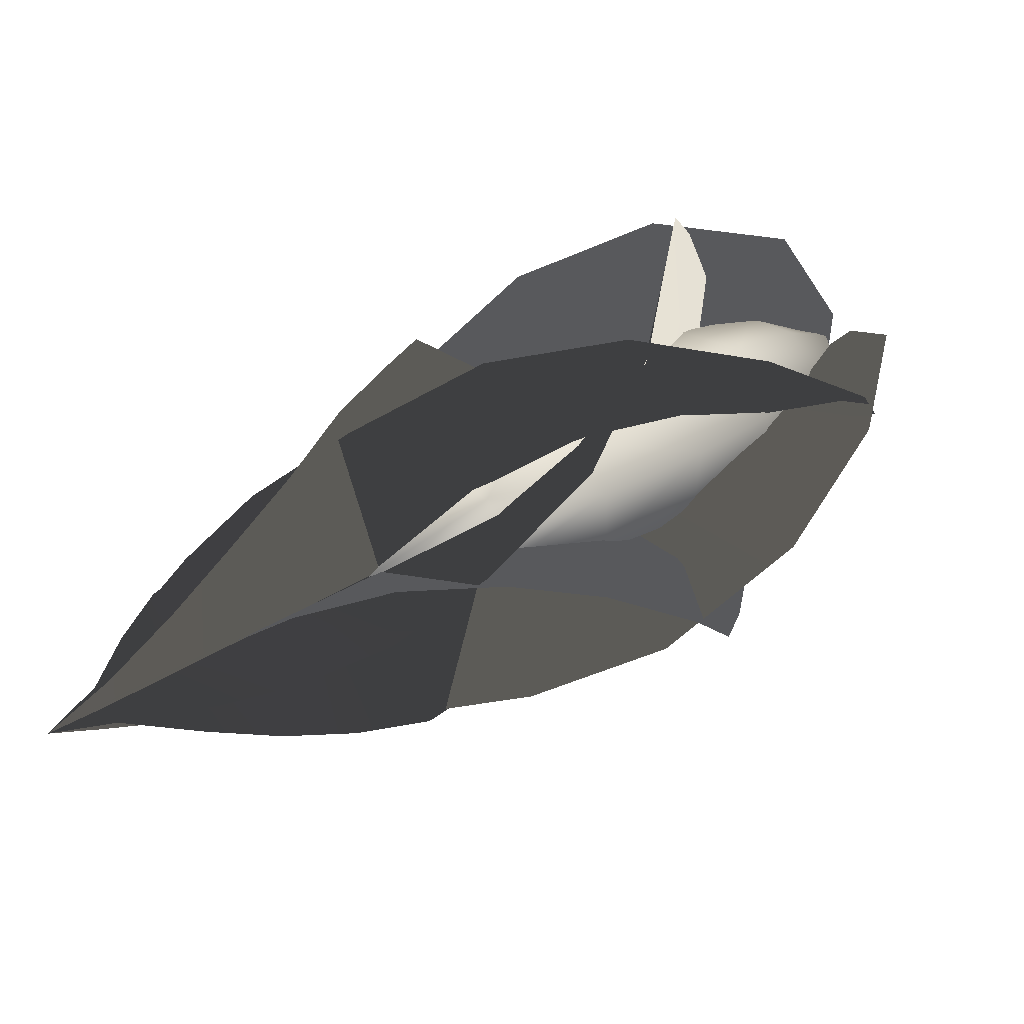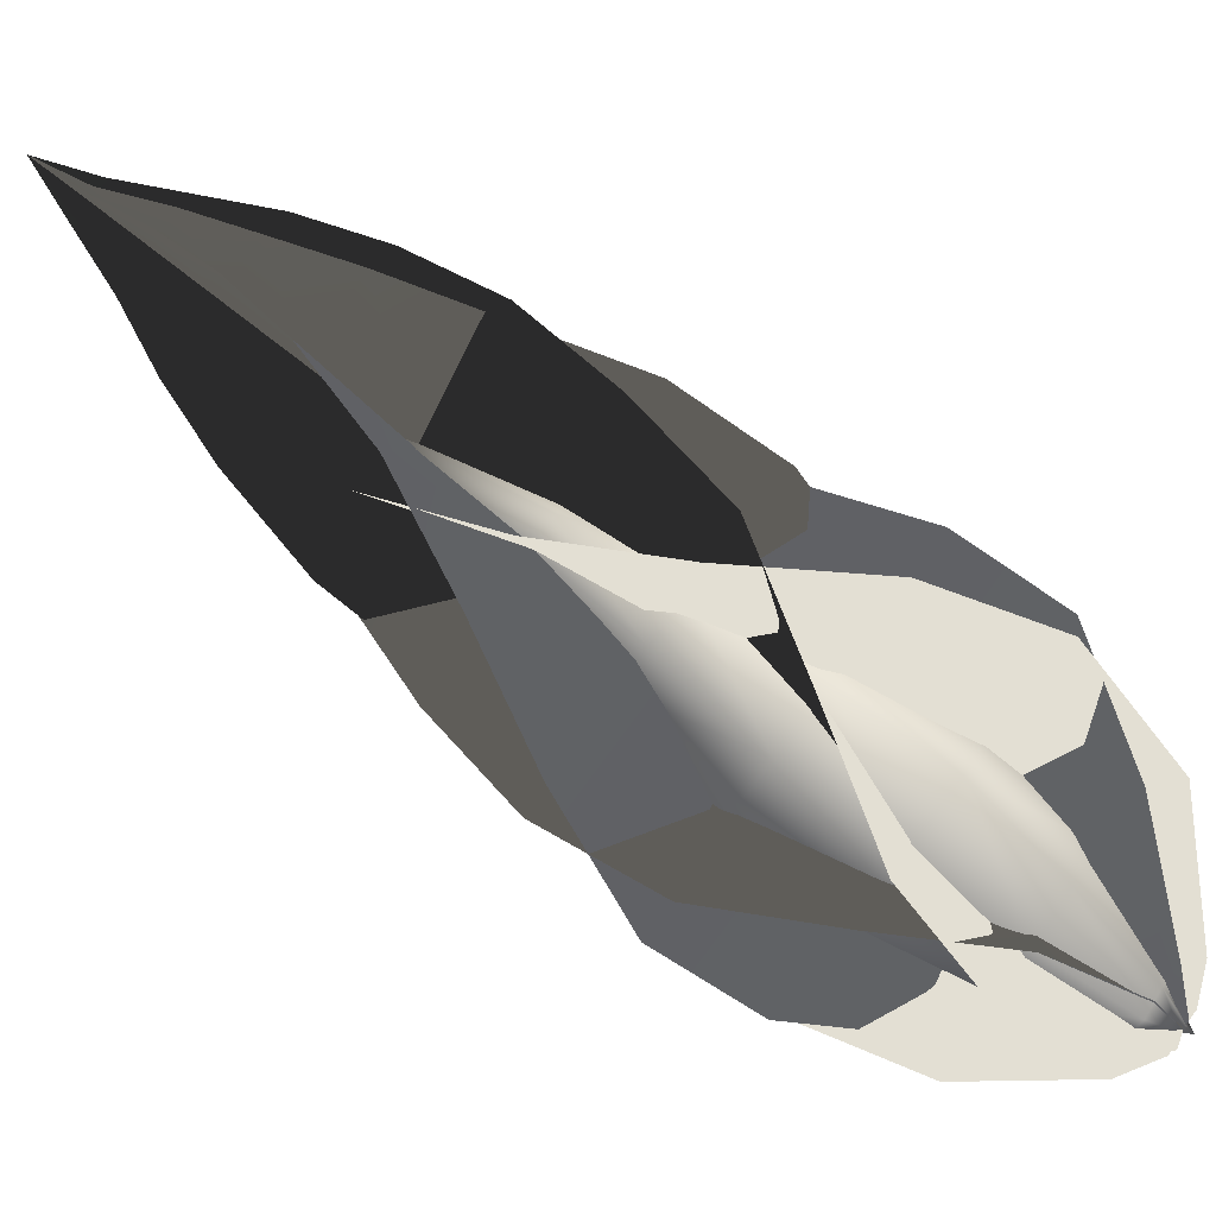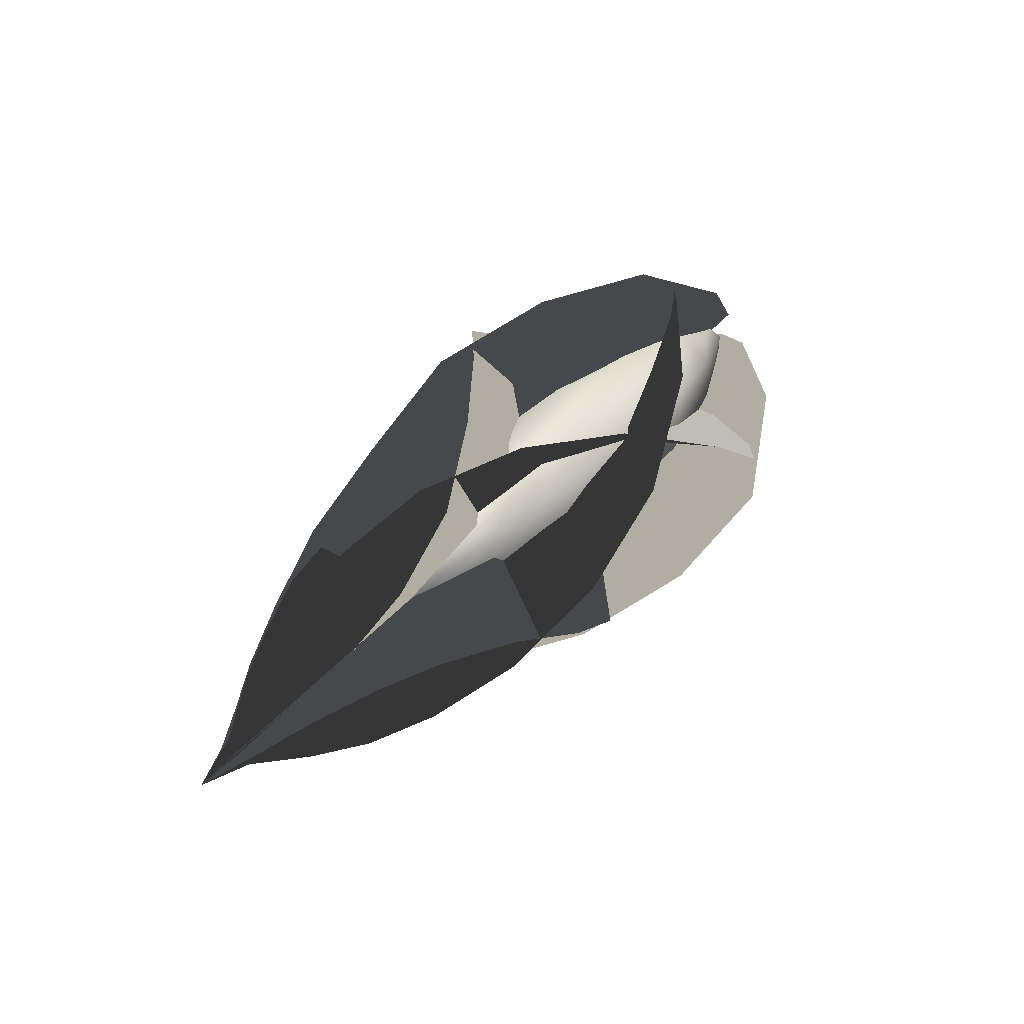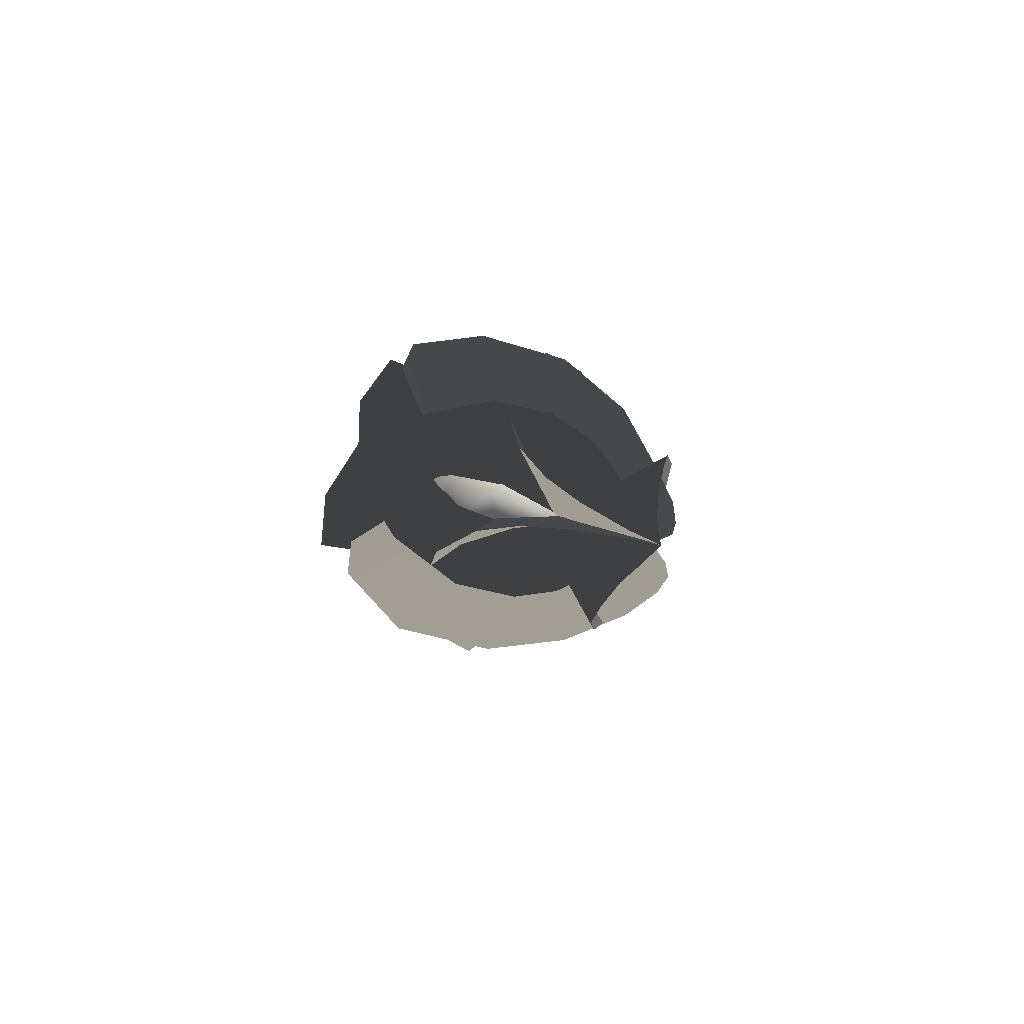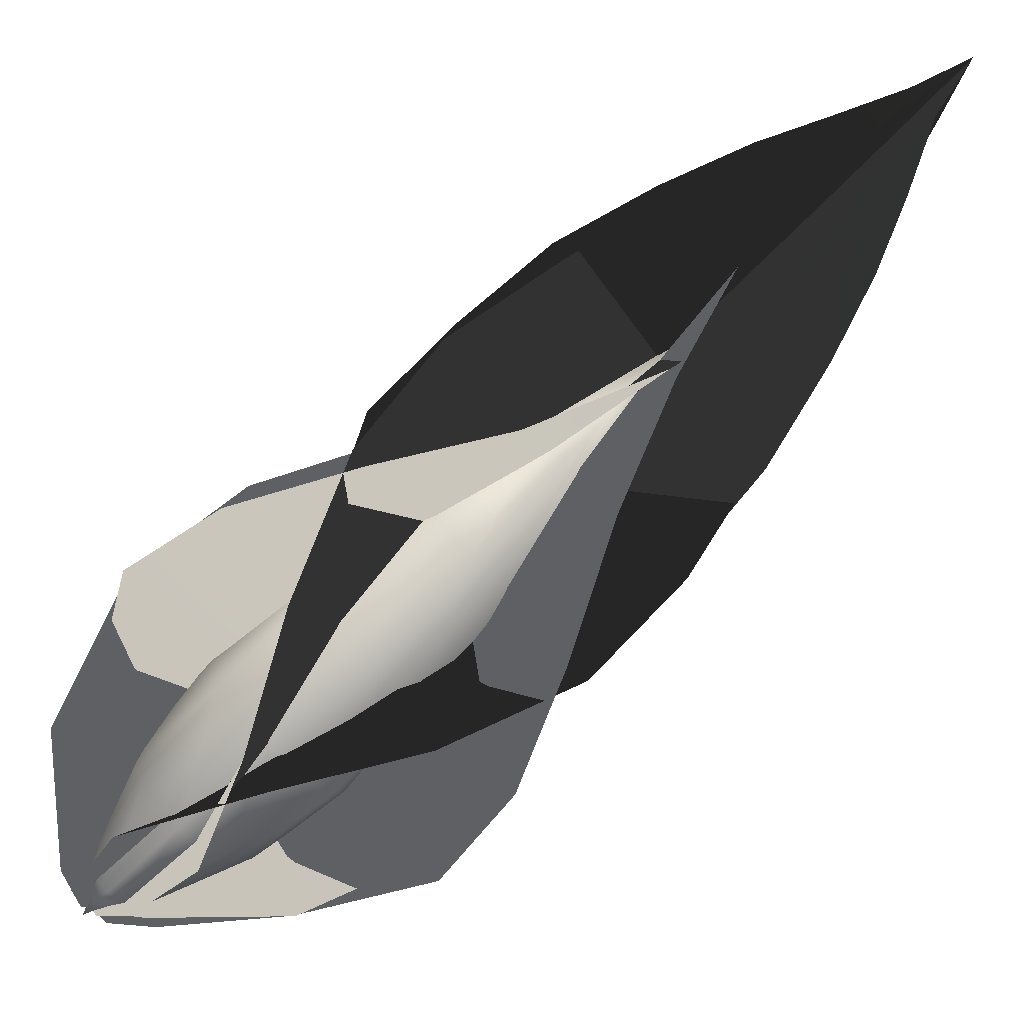
<metadata>
{"format":"obj","ext":"obj","renderer":"f3d","projection":"perspective","resolution":1024,"background":"white","views":[{"elev":68.1,"azim":-132.3,"up":"+Y"},{"elev":-24.4,"azim":-103.5,"up":"+Y"},{"elev":-75.4,"azim":-63.1,"up":"+Z"},{"elev":-53.2,"azim":156.7,"up":"+Z"},{"elev":43.7,"azim":60.9,"up":"+Y"}]}
</metadata>
<code>
g pm0078_00_FireCoreBSkin
v 0 2.24 -2.348
v -0.002308 2.176 -2.256
v 0.01391 2.208 -2.23
v -0.001747 2.097 -2.145
v 0.0404 2.182 -2.091
v -0.001211 2.022 -2.037
v 0.07461 2.151 -1.956
v -0.0005751 1.931 -1.909
v 0.1271 2.083 -1.801
v 0.0002506 1.812 -1.739
v 0.2039 1.968 -1.64
v 0.0725 1.7 -1.533
v 0.2808 1.793 -1.488
v 0.1423 1.563 -1.355
v 0.3673 1.58 -1.346
v 0.1549 1.379 -1.184
v 0.3712 1.317 -1.246
v 0.1267 1.204 -1.031
v 0.3051 1.08 -1.127
v 0.07462 1.069 -0.8474
v 0.1465 0.9378 -0.9061
v 0.02541 0.9885 -0.6658
v 0.04171 0.9279 -0.6804
v 0.01525 0.9617 -0.5989
v 3.81e-05 1.001 -0.5783
v -0.001747 2.097 -2.145
v -0.02775 2.029 -2.197
v -0.04751 1.908 -2.122
v -0.001211 2.022 -2.037
v -0.0005751 1.931 -1.909
v -0.08412 1.79 -2.024
v 0.0002506 1.812 -1.739
v -0.1582 1.655 -1.865
v -0.03009 1.649 -1.562
v -0.2674 1.555 -1.644
v -0.08012 1.529 -1.372
v -0.3497 1.503 -1.398
v -0.1333 1.433 -1.136
v -0.3644 1.506 -1.099
v -0.1251 1.357 -0.9173
v -0.2878 1.478 -0.8246
v -0.06715 1.243 -0.7292
v -0.1394 1.338 -0.6017
v -0.01548 1.092 -0.5984
v -0.02493 1.102 -0.544
v -0.008079 1.028 -0.5592
v 4.791e-05 1.001 -0.5783
v 0 2.24 -2.348
v -0.01442 2.139 -2.276
v -0.002308 2.176 -2.256
v 0 2.24 -2.348
v -0.01391 2.208 -2.23
v 0.002308 2.176 -2.256
v 0.001747 2.097 -2.145
v -0.0404 2.182 -2.091
v 0.001211 2.022 -2.037
v -0.07461 2.151 -1.956
v 0.0005751 1.931 -1.909
v -0.1271 2.083 -1.801
v -0.0002506 1.812 -1.739
v -0.2039 1.968 -1.64
v -0.0725 1.7 -1.533
v -0.2808 1.793 -1.488
v -0.1423 1.563 -1.355
v -0.3673 1.58 -1.346
v -0.1549 1.379 -1.184
v -0.3712 1.317 -1.246
v -0.1267 1.204 -1.031
v -0.3051 1.08 -1.127
v -0.07462 1.069 -0.8474
v -0.1465 0.9378 -0.9061
v -0.02541 0.9885 -0.6658
v -0.04171 0.9279 -0.6804
v -0.01525 0.9617 -0.5989
v -3.81e-05 1.001 -0.5783
v 0.001747 2.097 -2.145
v 0.001211 2.022 -2.037
v 0.04751 1.908 -2.122
v 0.02775 2.029 -2.197
v 0.0005751 1.931 -1.909
v 0.08412 1.79 -2.024
v -0.0002506 1.812 -1.739
v 0.1582 1.655 -1.865
v 0.03009 1.649 -1.562
v 0.2674 1.555 -1.644
v 0.08012 1.529 -1.372
v 0.3497 1.503 -1.398
v 0.1333 1.433 -1.136
v 0.3644 1.506 -1.099
v 0.1251 1.357 -0.9173
v 0.2878 1.478 -0.8246
v 0.06715 1.243 -0.7292
v 0.1394 1.338 -0.6017
v 0.01548 1.092 -0.5984
v 0.02493 1.102 -0.544
v 0.008079 1.028 -0.5592
v -4.791e-05 1.001 -0.5783
v 0 2.24 -2.348
v 0.002308 2.176 -2.256
v 0.01442 2.139 -2.276
v 0 2.24 -2.348
v -0.002321 2.176 -2.256
v -0.03034 2.18 -2.247
v -0.00182 2.098 -2.144
v -0.09545 2.122 -2.126
v -0.001338 2.022 -2.037
v -0.1378 2.068 -2.003
v -0.0007607 1.932 -1.908
v -0.1694 2.013 -1.849
v -3.887e-08 1.813 -1.739
v -0.1696 1.957 -1.649
v -0.02856 1.724 -1.501
v -0.1332 1.907 -1.389
v -0.004194 1.648 -1.291
v -0.02334 1.842 -1.157
v 0.05461 1.529 -1.076
v 0.1312 1.711 -0.9562
v 0.1099 1.378 -0.9058
v 0.249 1.531 -0.8066
v 0.1078 1.202 -0.7563
v 0.2295 1.279 -0.7124
v 0.05439 1.05 -0.628
v 0.09697 1.063 -0.6192
v 0.02421 1.004 -0.5803
v 0 1.001 -0.5782
v 0 2.24 -2.348
v 0.03031 2.168 -2.257
v -0.002321 2.176 -2.256
v -0.00182 2.098 -2.144
v 0.1004 2.078 -2.16
v -0.001338 2.022 -2.037
v 0.1571 1.985 -2.066
v -0.0007607 1.932 -1.908
v 0.1983 1.865 -1.959
v -3.887e-08 1.813 -1.739
v 0.2162 1.689 -1.828
v 0.05992 1.644 -1.573
v 0.1744 1.472 -1.694
v 0.06298 1.475 -1.417
v 0.07274 1.269 -1.555
v -0.01226 1.28 -1.25
v -0.0926 1.1 -1.374
v -0.07604 1.163 -1.06
v -0.2167 1.036 -1.147
v -0.09364 1.094 -0.8385
v -0.2127 1.026 -0.8854
v -0.04598 1.022 -0.6473
v -0.07667 1.012 -0.6539
v -0.009036 0.9968 -0.5851
v 0 1.001 -0.5782
v 0 2.24 -2.348
v 0.03034 2.18 -2.247
v 0.002321 2.176 -2.256
v 0.00182 2.098 -2.144
v 0.09545 2.122 -2.126
v 0.001338 2.022 -2.037
v 0.1378 2.068 -2.003
v 0.0007607 1.932 -1.908
v 0.1694 2.013 -1.849
v 3.887e-08 1.813 -1.739
v 0.1696 1.957 -1.649
v 0.02856 1.724 -1.501
v 0.1332 1.907 -1.389
v 0.004194 1.648 -1.291
v 0.02334 1.842 -1.157
v -0.05461 1.529 -1.076
v -0.1312 1.711 -0.9562
v -0.1099 1.378 -0.9058
v -0.249 1.531 -0.8066
v -0.1078 1.202 -0.7563
v -0.2295 1.279 -0.7124
v -0.05439 1.05 -0.628
v -0.09697 1.063 -0.6192
v -0.02421 1.004 -0.5803
v 0 1.001 -0.5782
v 0 2.24 -2.348
v 0.002321 2.176 -2.256
v -0.03031 2.168 -2.257
v 0.00182 2.098 -2.144
v -0.1004 2.078 -2.16
v 0.001338 2.022 -2.037
v -0.1571 1.985 -2.066
v 0.0007607 1.932 -1.908
v -0.1983 1.865 -1.959
v 3.887e-08 1.813 -1.739
v -0.2162 1.689 -1.828
v -0.05992 1.644 -1.573
v -0.1744 1.472 -1.694
v -0.06298 1.475 -1.417
v -0.07274 1.269 -1.555
v 0.01226 1.28 -1.25
v 0.0926 1.1 -1.374
v 0.07604 1.163 -1.06
v 0.2167 1.036 -1.147
v 0.09364 1.094 -0.8385
v 0.2127 1.026 -0.8854
v 0.04598 1.022 -0.6473
v 0.07667 1.012 -0.6539
v 0.009036 0.9968 -0.5851
v 0 1.001 -0.5782
v 1.042e-29 1.434 -0.868
v 0.1199 1.379 -0.9064
v 0.09447 1.235 -0.7271
v 7.413e-30 1.276 -0.7079
v 0.04314 1.08 -0.6011
v 5.425e-30 1.104 -0.5906
v 2.274e-15 1.011 -0.571
v -0.09448 1.235 -0.7271
v -0.1199 1.379 -0.9064
v -0.04314 1.08 -0.6011
v 1.326e-07 1.552 -1.057
v 0.1231 1.509 -1.094
v 1.218e-07 1.652 -1.289
v 0.0989 1.625 -1.313
v 3.231e-29 1.736 -1.503
v 0.0609 1.727 -1.518
v 2.615e-08 1.831 -1.765
v -0.0609 1.727 -1.518
v -0.0989 1.625 -1.313
v -0.1231 1.509 -1.094
v -0.09446 1.682 -1.546
v -0.06048 1.642 -1.577
v -0.09882 1.483 -1.412
v -0.1539 1.55 -1.359
v -0.1242 1.317 -1.234
v -0.1764 1.412 -1.158
v -0.121 1.186 -1.044
v -0.195 1.288 -0.9733
v -0.09564 1.07 -0.8437
v -0.1301 1.16 -0.7936
v -0.05902 1.041 -0.6341
v -0.007667 1.002 -0.5782
v 7.887e-30 0.9934 -0.5847
v -0.04341 0.994 -0.6588
v 1.218e-07 1.453 -1.427
v 3.231e-29 1.628 -1.581
v 0.09882 1.483 -1.412
v 0.06048 1.642 -1.577
v 0.1242 1.317 -1.234
v 1.326e-07 1.263 -1.269
v 0.121 1.186 -1.044
v 1.042e-29 1.121 -1.092
v 0.09563 1.07 -0.8437
v 7.411e-30 1.033 -0.8791
v 5.834e-30 0.9732 -0.6776
v 0.04341 0.994 -0.6588
v 7.887e-30 0.9934 -0.5847
v 0.09446 1.682 -1.546
v 0.1539 1.55 -1.359
v 0.1764 1.412 -1.158
v 0.195 1.288 -0.9733
v 0.1301 1.16 -0.7936
v 0.05902 1.041 -0.6341
v 0.007667 1.002 -0.5782
v -0.1301 1.16 -0.7936
v -0.05902 1.041 -0.6341
v -0.04341 0.994 -0.6588
v -0.09564 1.07 -0.8437
v 2.274e-15 1.011 -0.571
v 8.444e-30 0.9917 -0.5619
v -0.007667 1.002 -0.5782
v 2.274e-15 1.011 -0.571
v 0.007667 1.002 -0.5782
v 8.444e-30 0.9917 -0.5619
v 7.887e-30 0.9934 -0.5847
v 8.444e-30 0.9917 -0.5619
v 0.007667 1.002 -0.5782
v -0.007667 1.002 -0.5782
v 8.444e-30 0.9917 -0.5619
v 7.887e-30 0.9934 -0.5847
v 0.1301 1.16 -0.7936
v 0.09563 1.07 -0.8437
v 0.04341 0.994 -0.6588
v 0.05902 1.041 -0.6341
v 5.834e-30 0.9732 -0.6776
g pm0078_00_FireCoreBSkin_0
f 3 2 1
f 4 2 3
f 5 4 3
f 6 4 5
f 7 6 5
f 8 6 7
f 9 8 7
f 10 8 9
f 11 10 9
f 12 10 11
f 13 12 11
f 14 12 13
f 15 14 13
f 16 14 15
f 17 16 15
f 18 16 17
f 19 18 17
f 18 19 20
f 19 21 20
f 22 20 21
f 23 22 21
f 24 22 23
f 25 22 24
f 28 27 26
f 29 28 26
f 29 30 28
f 30 31 28
f 30 32 31
f 32 33 31
f 32 34 33
f 34 35 33
f 34 36 35
f 36 37 35
f 36 38 37
f 38 39 37
f 38 40 39
f 40 41 39
f 41 40 42
f 43 41 42
f 42 44 43
f 44 45 43
f 44 46 45
f 44 47 46
f 50 49 48
f 27 49 50
f 26 27 50
f 53 52 51
f 53 54 52
f 54 55 52
f 54 56 55
f 56 57 55
f 56 58 57
f 58 59 57
f 58 60 59
f 60 61 59
f 60 62 61
f 62 63 61
f 62 64 63
f 64 65 63
f 64 66 65
f 66 67 65
f 66 68 67
f 68 69 67
f 69 68 70
f 71 69 70
f 70 72 71
f 72 73 71
f 72 74 73
f 72 75 74
f 78 77 76
f 79 78 76
f 80 77 78
f 81 80 78
f 82 80 81
f 83 82 81
f 84 82 83
f 85 84 83
f 86 84 85
f 87 86 85
f 88 86 87
f 89 88 87
f 90 88 89
f 91 90 89
f 90 91 92
f 91 93 92
f 94 92 93
f 95 94 93
f 96 94 95
f 97 94 96
f 100 99 98
f 100 79 99
f 79 76 99
f 103 102 101
f 104 102 103
f 105 104 103
f 106 104 105
f 107 106 105
f 108 106 107
f 109 108 107
f 110 108 109
f 111 110 109
f 112 110 111
f 113 112 111
f 114 112 113
f 115 114 113
f 116 114 115
f 117 116 115
f 118 116 117
f 119 118 117
f 118 119 120
f 119 121 120
f 122 120 121
f 123 122 121
f 124 122 123
f 125 122 124
f 128 127 126
f 128 129 127
f 129 130 127
f 129 131 130
f 131 132 130
f 131 133 132
f 133 134 132
f 133 135 134
f 135 136 134
f 135 137 136
f 137 138 136
f 137 139 138
f 139 140 138
f 139 141 140
f 141 142 140
f 141 143 142
f 143 144 142
f 144 143 145
f 146 144 145
f 145 147 146
f 147 148 146
f 147 149 148
f 147 150 149
f 153 152 151
f 153 154 152
f 154 155 152
f 154 156 155
f 156 157 155
f 156 158 157
f 158 159 157
f 158 160 159
f 160 161 159
f 160 162 161
f 162 163 161
f 162 164 163
f 164 165 163
f 164 166 165
f 166 167 165
f 166 168 167
f 168 169 167
f 169 168 170
f 171 169 170
f 170 172 171
f 172 173 171
f 172 174 173
f 172 175 174
f 178 177 176
f 179 177 178
f 180 179 178
f 181 179 180
f 182 181 180
f 183 181 182
f 184 183 182
f 185 183 184
f 186 185 184
f 187 185 186
f 188 187 186
f 189 187 188
f 190 189 188
f 191 189 190
f 192 191 190
f 193 191 192
f 194 193 192
f 193 194 195
f 194 196 195
f 197 195 196
f 198 197 196
f 199 197 198
f 200 197 199
f 203 202 201
f 204 203 201
f 205 203 204
f 206 205 204
f 205 206 207
f 208 204 201
f 206 204 208
f 209 208 201
f 207 206 210
f 210 206 208
f 201 202 211
f 209 201 211
f 202 212 211
f 211 212 213
f 212 214 213
f 213 214 215
f 214 216 215
f 215 216 217
f 218 215 217
f 219 213 215
f 218 219 215
f 220 211 213
f 219 220 213
f 220 209 211
f 221 218 217
f 218 221 219
f 222 221 217
f 222 223 221
f 223 224 221
f 221 224 219
f 219 224 220
f 223 225 224
f 225 226 224
f 224 226 220
f 225 227 226
f 227 228 226
f 227 229 228
f 229 230 228
f 226 228 209
f 220 226 209
f 228 230 208
f 209 228 208
f 208 230 231
f 210 208 231
f 207 210 231
f 232 207 231
f 233 232 231
f 234 233 231
f 223 235 225
f 236 235 223
f 237 235 236
f 238 237 236
f 238 236 217
f 237 239 235
f 239 240 235
f 239 241 240
f 241 242 240
f 241 243 242
f 243 244 242
f 245 244 243
f 246 245 243
f 246 247 245
f 248 238 217
f 238 248 237
f 248 249 237
f 237 249 239
f 249 250 239
f 239 250 241
f 250 251 241
f 241 251 243
f 251 252 243
f 246 253 247
f 253 254 247
f 254 253 207
f 253 205 207
f 253 252 203
f 205 253 203
f 252 251 202
f 203 252 202
f 251 250 212
f 202 251 212
f 250 249 214
f 212 250 214
f 249 248 216
f 214 249 216
f 216 248 217
f 236 222 217
f 222 236 223
f 257 256 255
f 258 257 255
f 261 260 259
f 264 263 262
f 267 266 265
f 270 269 268
f 273 272 271
f 274 273 271
f 235 240 225
f 225 240 227
f 240 242 227
f 227 242 229
f 242 244 229
f 229 244 234
f 244 275 234
f 234 275 233

</code>
